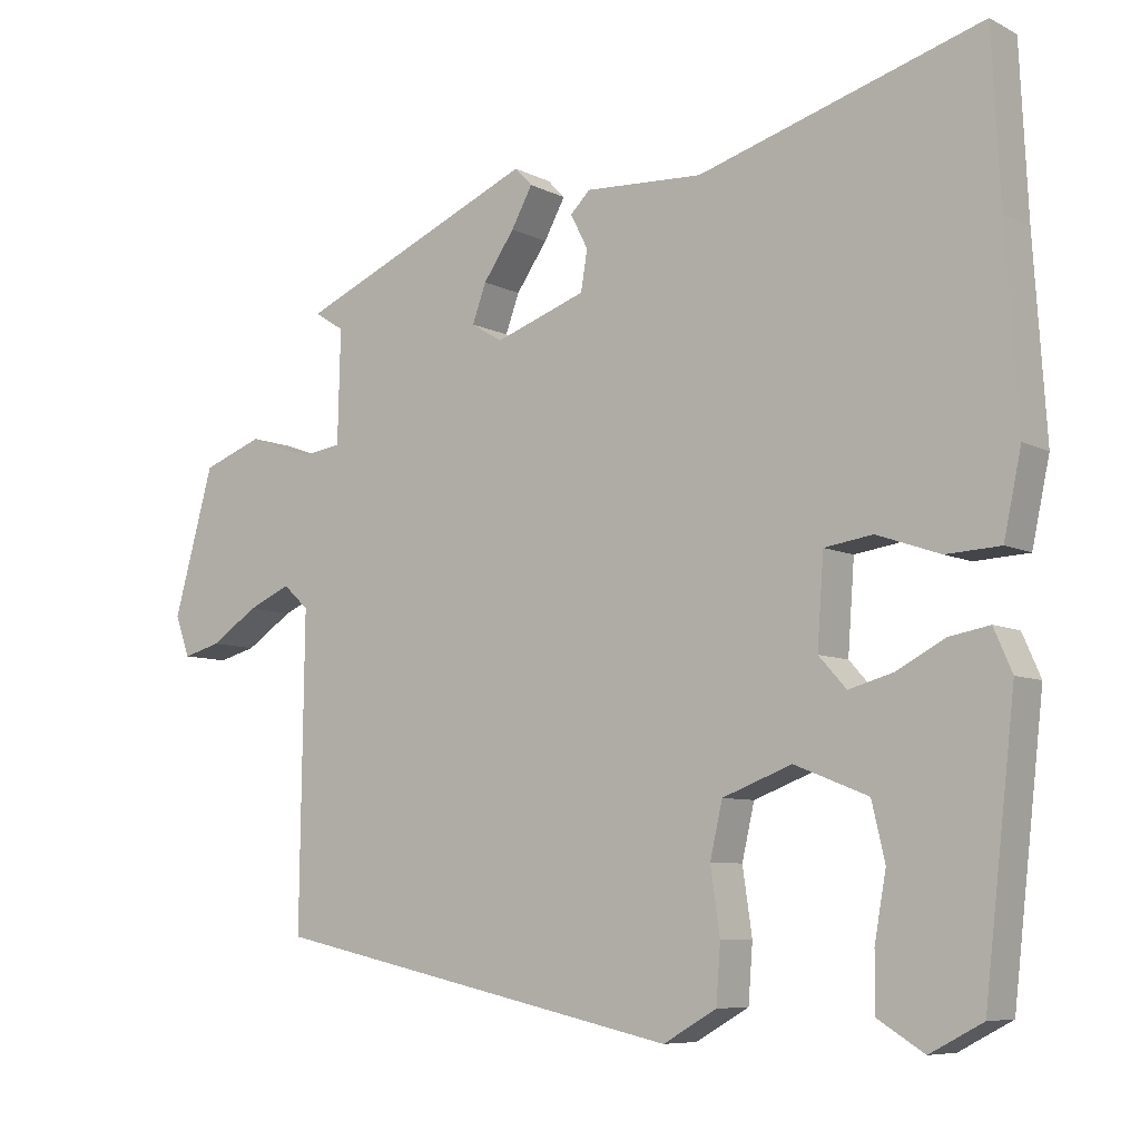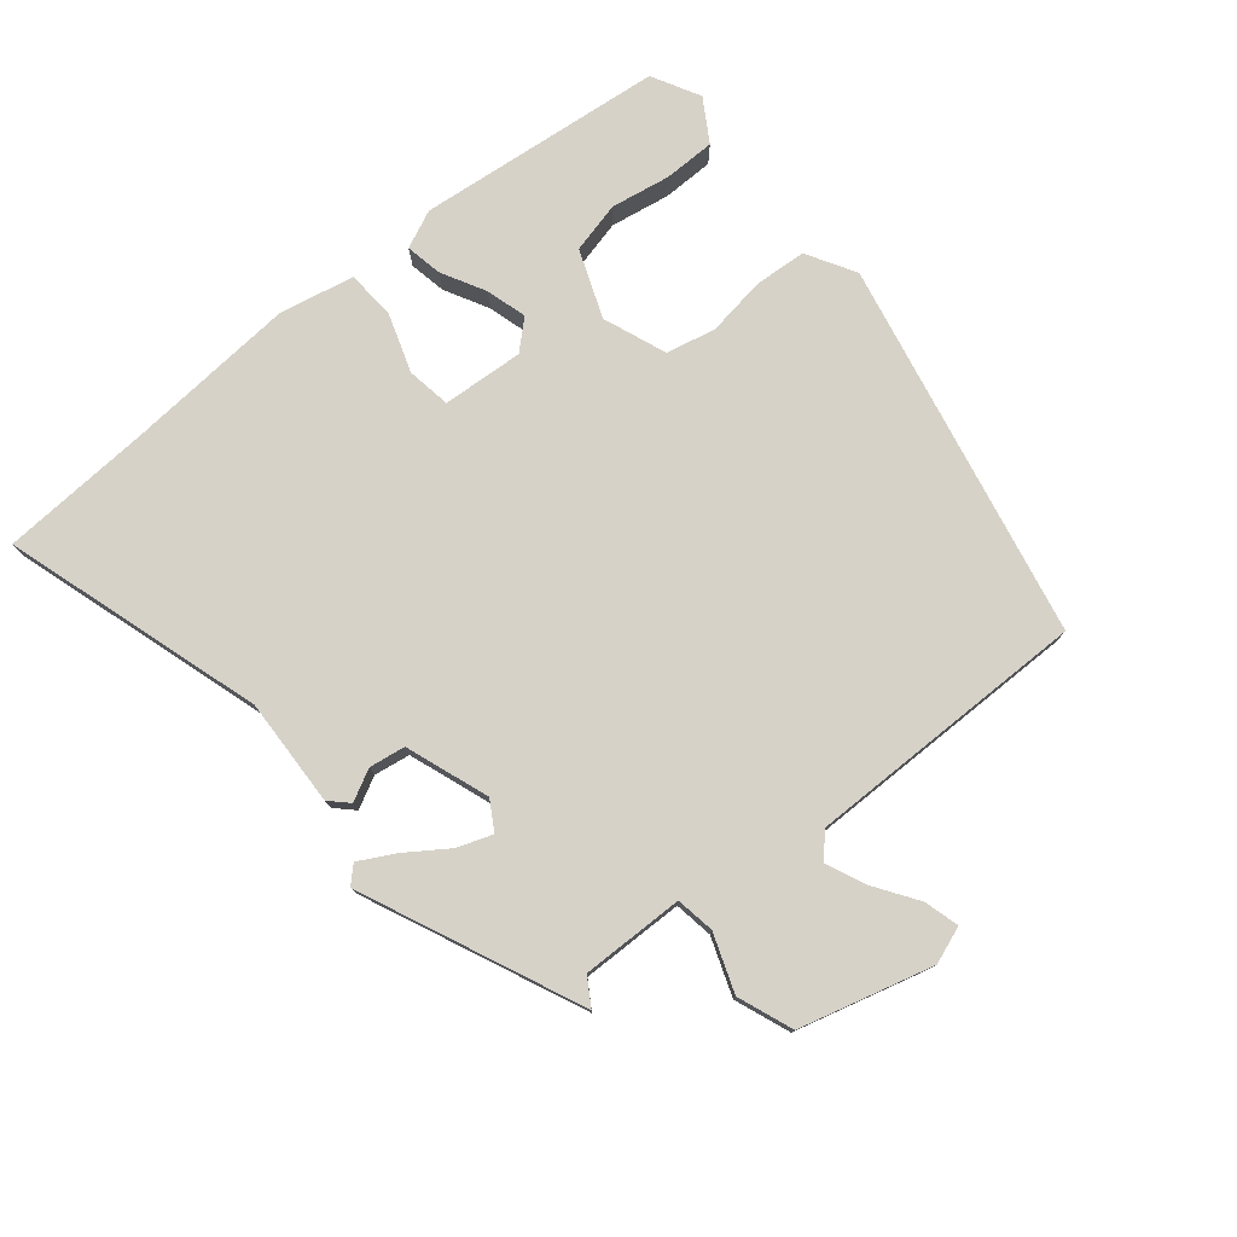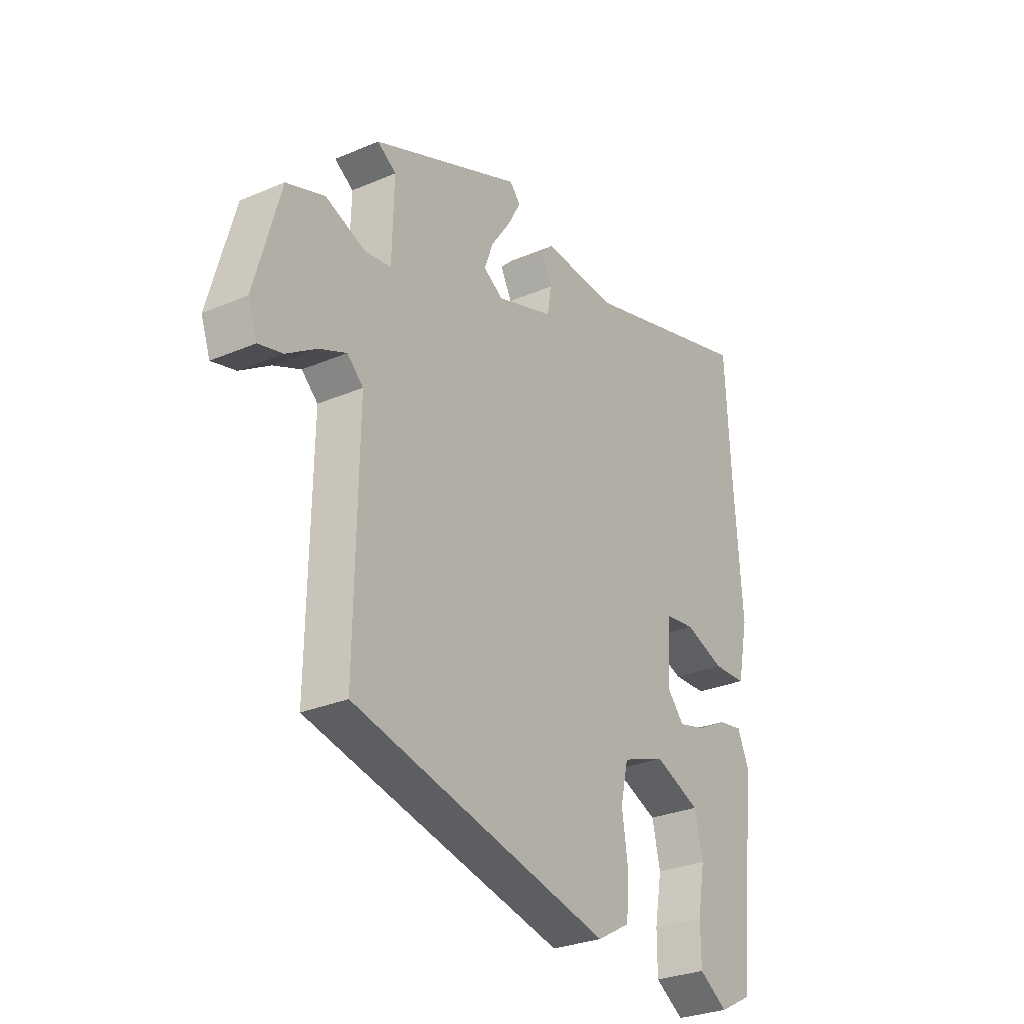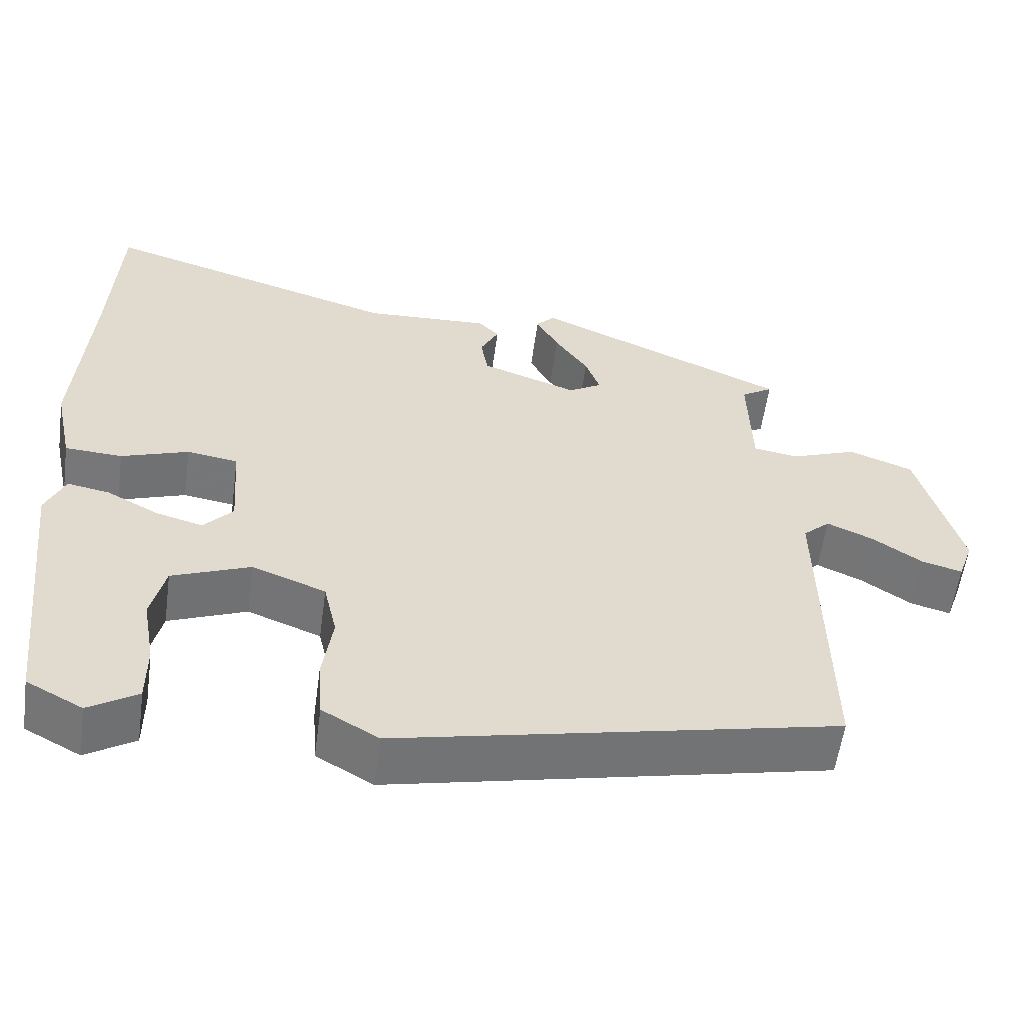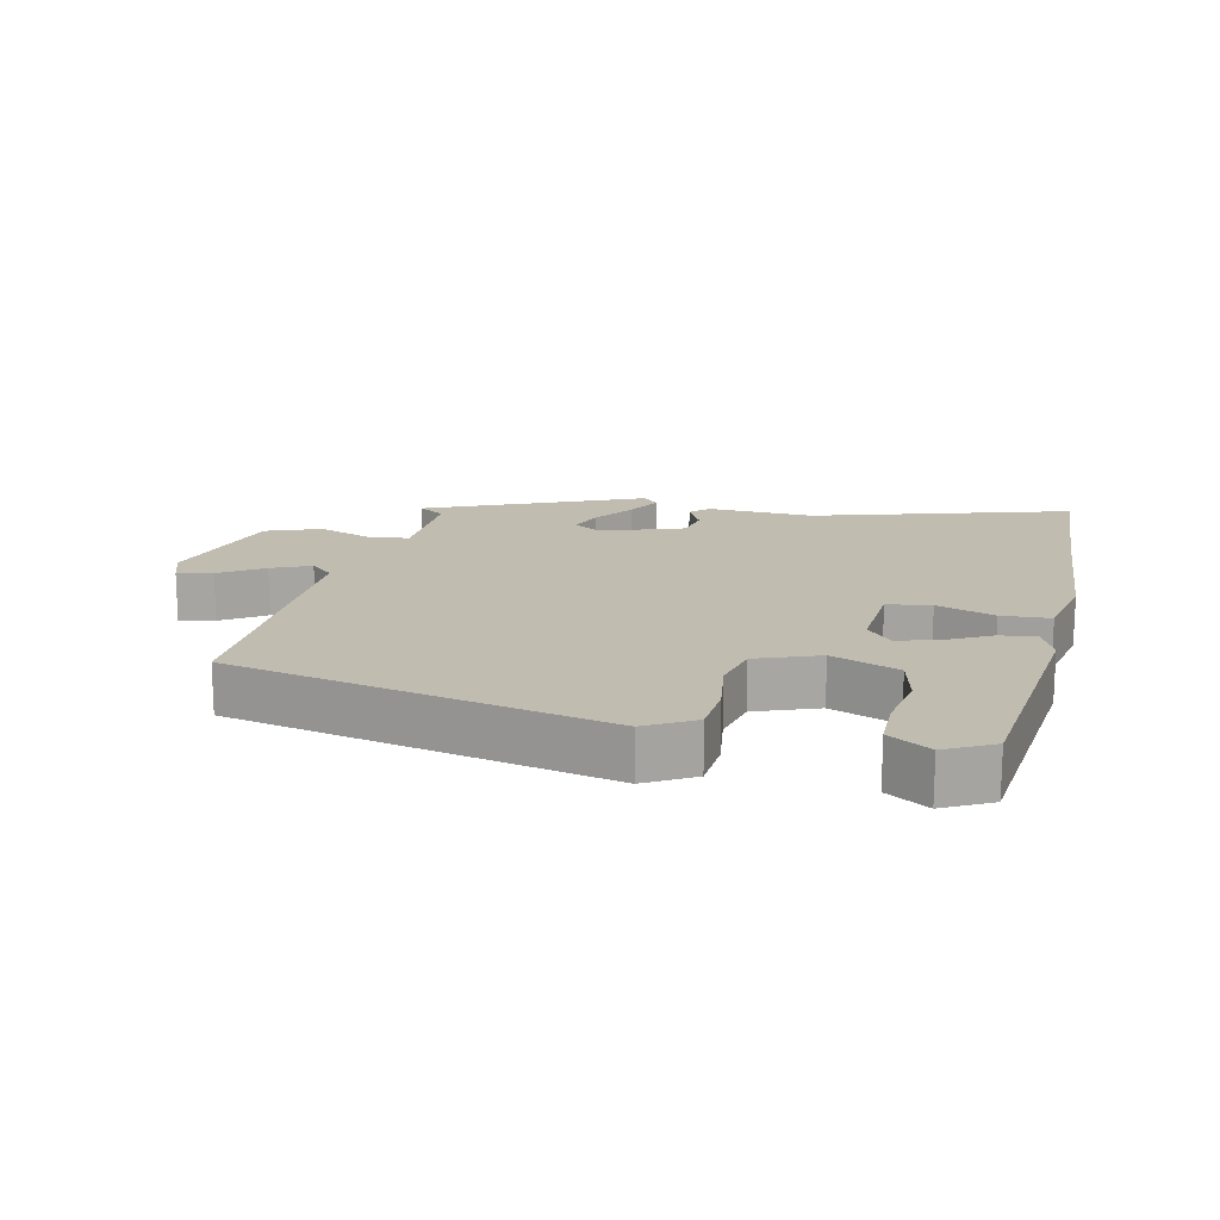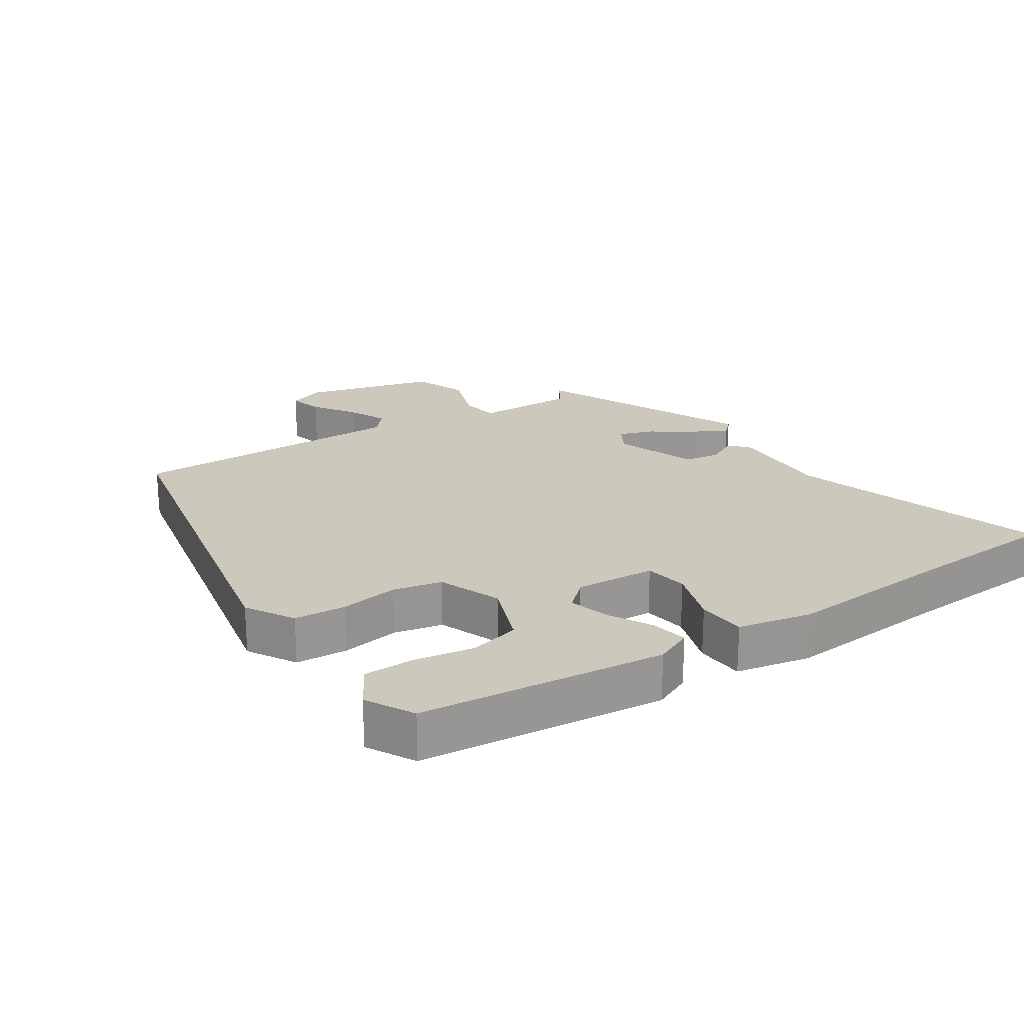
<metadata>
{"format":"obj","ext":"obj","renderer":"f3d","projection":"perspective","resolution":1024,"background":"white","views":[{"elev":-7.5,"azim":-144.3,"up":"+Z"},{"elev":77.6,"azim":50.2,"up":"+Y"},{"elev":-29.2,"azim":122.3,"up":"+Z"},{"elev":-57.1,"azim":-7.8,"up":"+Z"},{"elev":16.4,"azim":-167.2,"up":"+Y"},{"elev":22.1,"azim":-124.0,"up":"+Y"}]}
</metadata>
<code>
v -0.506 0.07 0.379
v -0.495 0.07 0.606
v -0.107 0.07 0.489
v 0.055 0.07 0.497
v 0.082 0.07 0.47
v 0.058 0.07 0.423
v 0.067 0.07 0.369
v 0.192 0.07 0.325
v 0.235 0.07 0.351
v 0.216 0.07 0.403
v 0.173 0.07 0.465
v 0.144 0.07 0.518
v 0.168 0.07 0.543
v 0.496 0.07 0.4
v 0.455 0.07 0.374
v 0.459 0.07 0.22
v 0.517 0.07 0.211
v 0.603 0.07 0.243
v 0.686 0.07 0.212
v 0.741 0.07 0.013
v 0.721 0.07 -0.043
v 0.669 0.07 -0.029
v 0.604 0.07 0.014
v 0.545 0.07 0.04
v 0.51 0.07 0.008
v 0.516 0.07 -0.418
v -0.05 0.07 -0.54
v -0.123 0.07 -0.498
v -0.129 0.07 -0.42
v -0.116 0.07 -0.331
v -0.133 0.07 -0.257
v -0.228 0.07 -0.221
v -0.329 0.07 -0.261
v -0.347 0.07 -0.338
v -0.331 0.07 -0.427
v -0.331 0.07 -0.504
v -0.394 0.07 -0.543
v -0.466 0.07 -0.505
v -0.508 0.07 -0.135
v -0.483 0.07 -0.078
v -0.428 0.07 -0.088
v -0.362 0.07 -0.123
v -0.301 0.07 -0.14
v -0.263 0.07 -0.098
v -0.272 0.07 0.024
v -0.338 0.07 0.034
v -0.425 0.07 0.004
v -0.499 0.07 0.008
v -0.523 0.07 0.12
v -0.506 0 0.379
v -0.495 0 0.606
v -0.107 0 0.489
v 0.055 0 0.497
v 0.082 0 0.47
v 0.058 0 0.423
v 0.067 0 0.369
v 0.192 0 0.325
v 0.235 0 0.351
v 0.216 0 0.403
v 0.173 0 0.465
v 0.144 0 0.518
v 0.168 0 0.543
v 0.496 0 0.4
v 0.455 0 0.374
v 0.459 0 0.22
v 0.517 0 0.211
v 0.603 0 0.243
v 0.686 0 0.212
v 0.741 0 0.013
v 0.721 0 -0.043
v 0.669 0 -0.029
v 0.604 0 0.014
v 0.545 0 0.04
v 0.51 0 0.008
v 0.516 0 -0.418
v -0.05 0 -0.54
v -0.123 0 -0.498
v -0.129 0 -0.42
v -0.116 0 -0.331
v -0.133 0 -0.257
v -0.228 0 -0.221
v -0.329 0 -0.261
v -0.347 0 -0.338
v -0.331 0 -0.427
v -0.331 0 -0.504
v -0.394 0 -0.543
v -0.466 0 -0.505
v -0.508 0 -0.135
v -0.483 0 -0.078
v -0.428 0 -0.088
v -0.362 0 -0.123
v -0.301 0 -0.14
v -0.263 0 -0.098
v -0.272 0 0.024
v -0.338 0 0.034
v -0.425 0 0.004
v -0.499 0 0.008
v -0.523 0 0.12
f 48 49 1
f 47 48 1
f 46 47 1
f 1 2 3
f 46 1 3
f 45 46 3
f 4 5 6
f 3 4 6
f 45 3 6
f 44 45 6
f 40 41 42
f 39 40 42
f 38 39 42
f 37 38 42
f 34 35 36 37
f 34 37 42
f 33 34 42 43
f 28 29 30
f 27 28 30
f 26 27 30
f 25 26 30
f 24 25 30 31
f 21 22 23
f 20 21 23
f 19 20 23
f 18 19 23
f 17 18 23
f 16 17 23 24
f 13 14 15
f 12 13 15
f 11 12 15
f 10 11 15
f 9 10 15 16
f 24 31 32
f 16 24 32
f 9 16 32
f 8 9 32
f 33 43 44
f 32 33 44
f 8 32 44
f 7 8 44
f 6 7 44
f 50 98 97
f 50 97 96
f 50 96 95
f 52 51 50
f 52 50 95
f 52 95 94
f 55 54 53
f 55 53 52
f 55 52 94
f 55 94 93
f 91 90 89
f 91 89 88
f 91 88 87
f 91 87 86
f 86 85 84 83
f 91 86 83
f 92 91 83 82
f 79 78 77
f 79 77 76
f 79 76 75
f 79 75 74
f 80 79 74 73
f 72 71 70
f 72 70 69
f 72 69 68
f 72 68 67
f 72 67 66
f 73 72 66 65
f 64 63 62
f 64 62 61
f 64 61 60
f 64 60 59
f 65 64 59 58
f 81 80 73
f 81 73 65
f 81 65 58
f 81 58 57
f 93 92 82
f 93 82 81
f 93 81 57
f 93 57 56
f 93 56 55
f 1 50 51 2
f 2 51 52 3
f 3 52 53 4
f 4 53 54 5
f 5 54 55 6
f 6 55 56 7
f 7 56 57 8
f 8 57 58 9
f 9 58 59 10
f 10 59 60 11
f 11 60 61 12
f 12 61 62 13
f 13 62 63 14
f 14 63 64 15
f 15 64 65 16
f 16 65 66 17
f 17 66 67 18
f 18 67 68 19
f 19 68 69 20
f 20 69 70 21
f 21 70 71 22
f 22 71 72 23
f 23 72 73 24
f 24 73 74 25
f 25 74 75 26
f 26 75 76 27
f 27 76 77 28
f 28 77 78 29
f 29 78 79 30
f 30 79 80 31
f 31 80 81 32
f 32 81 82 33
f 33 82 83 34
f 34 83 84 35
f 35 84 85 36
f 36 85 86 37
f 37 86 87 38
f 38 87 88 39
f 39 88 89 40
f 40 89 90 41
f 41 90 91 42
f 42 91 92 43
f 43 92 93 44
f 44 93 94 45
f 45 94 95 46
f 46 95 96 47
f 47 96 97 48
f 48 97 98 49
f 49 98 50 1

</code>
